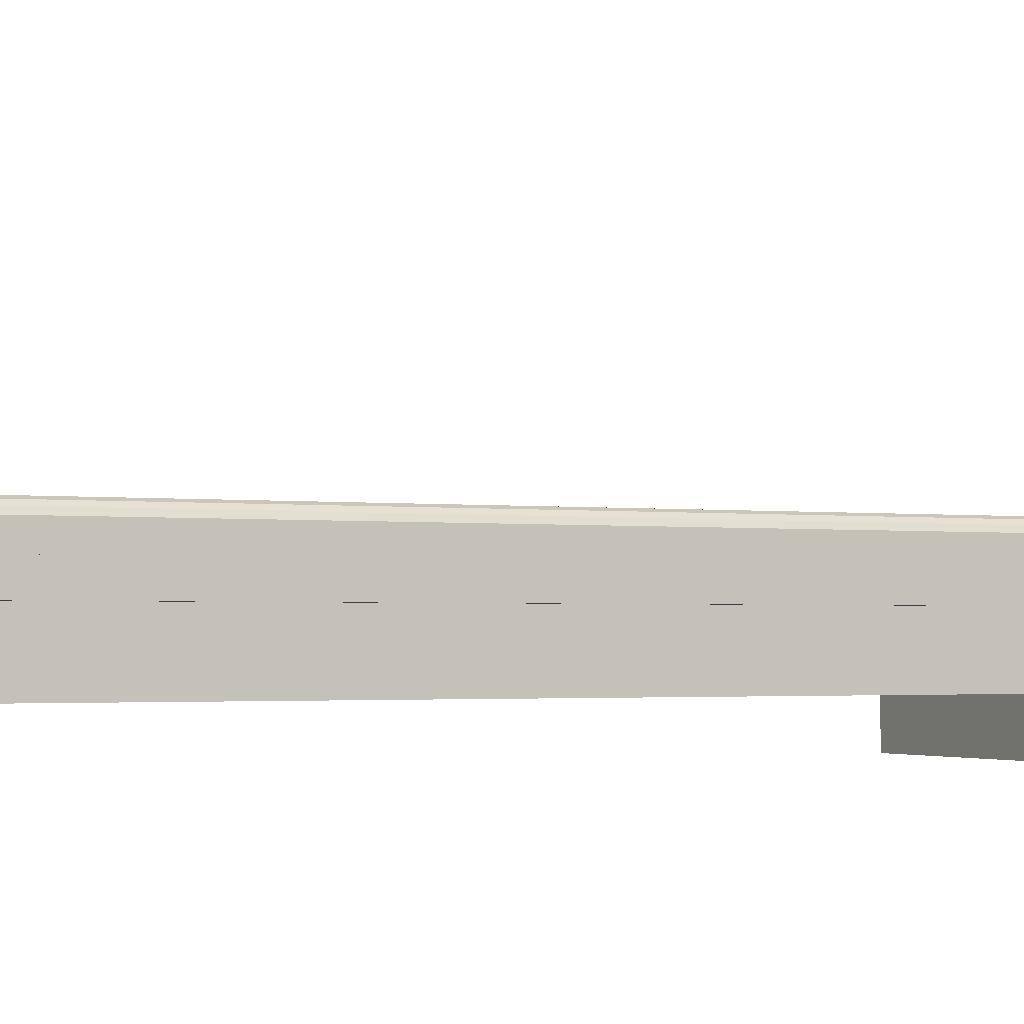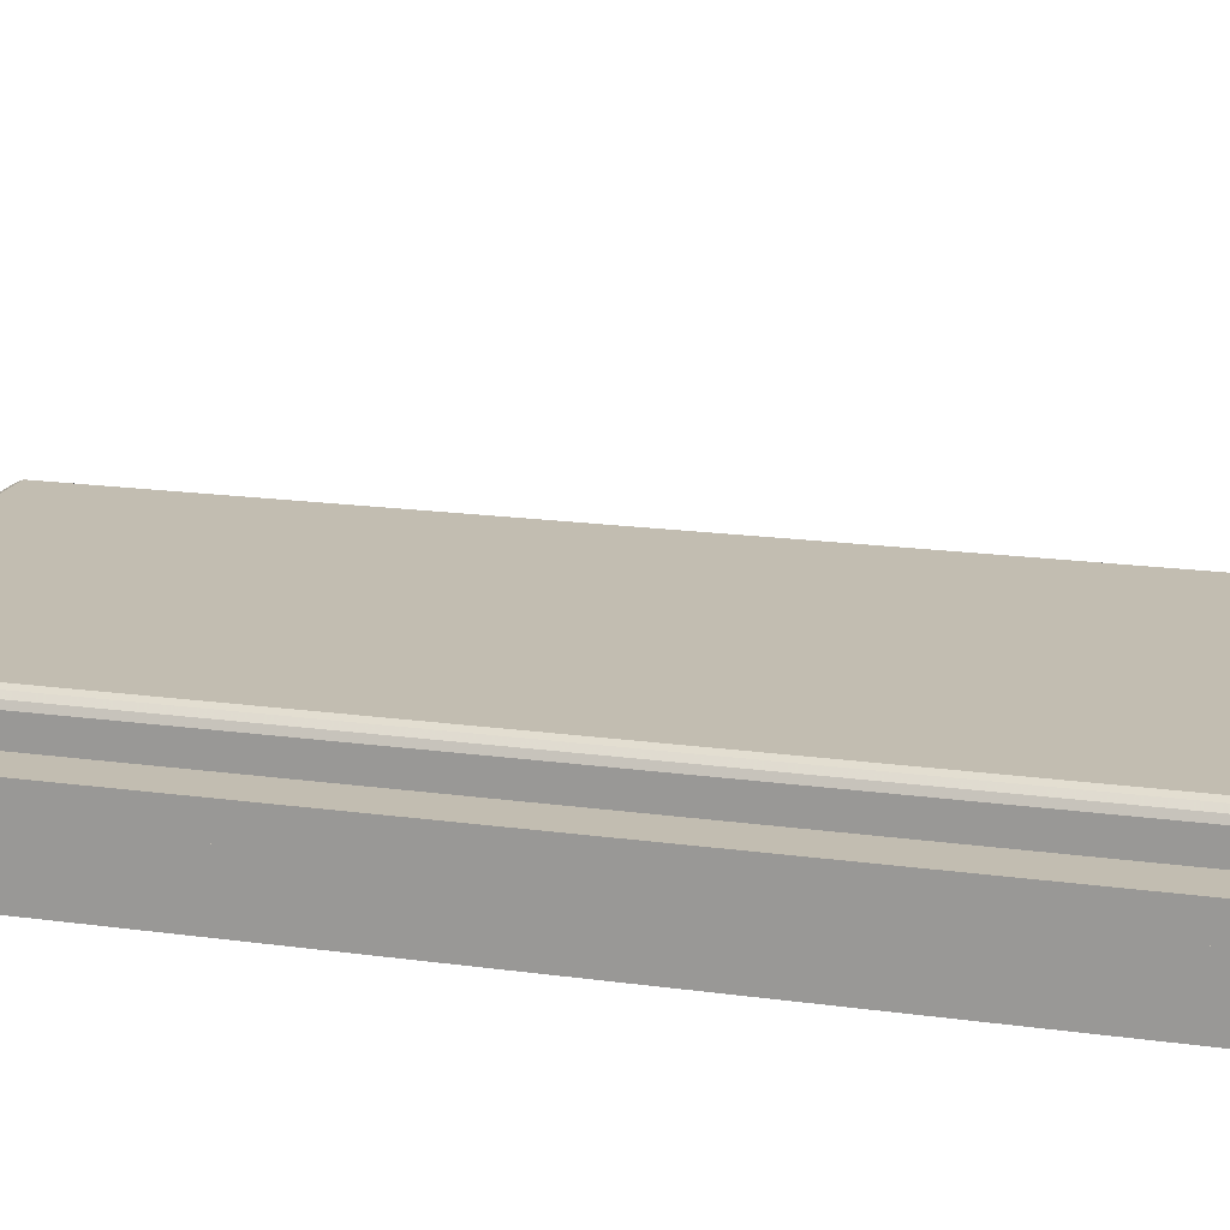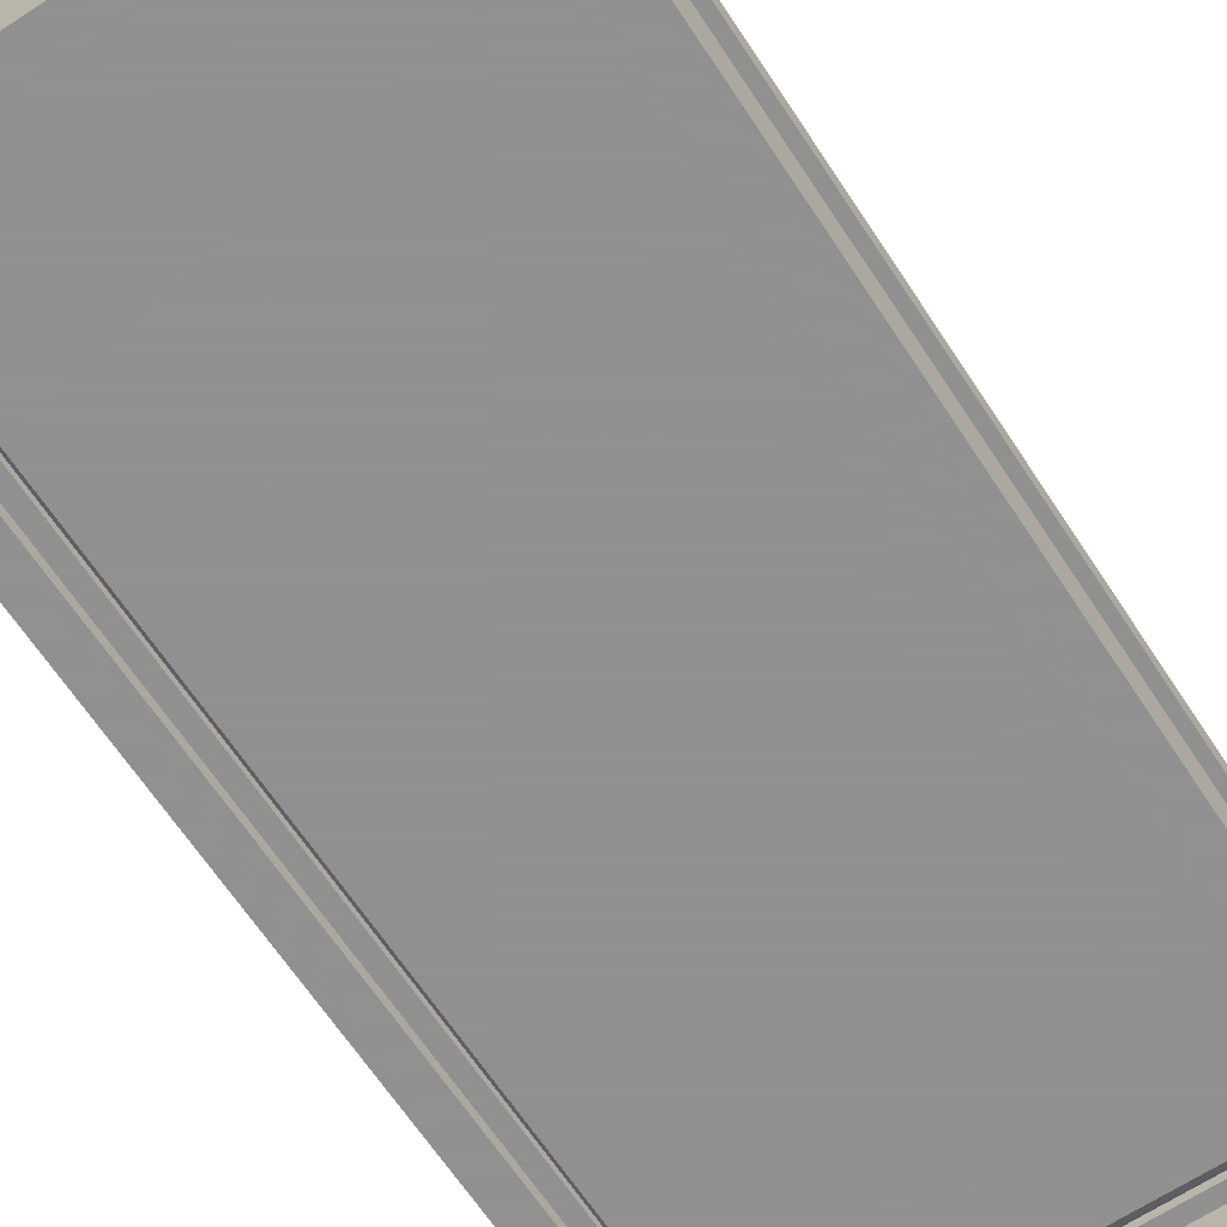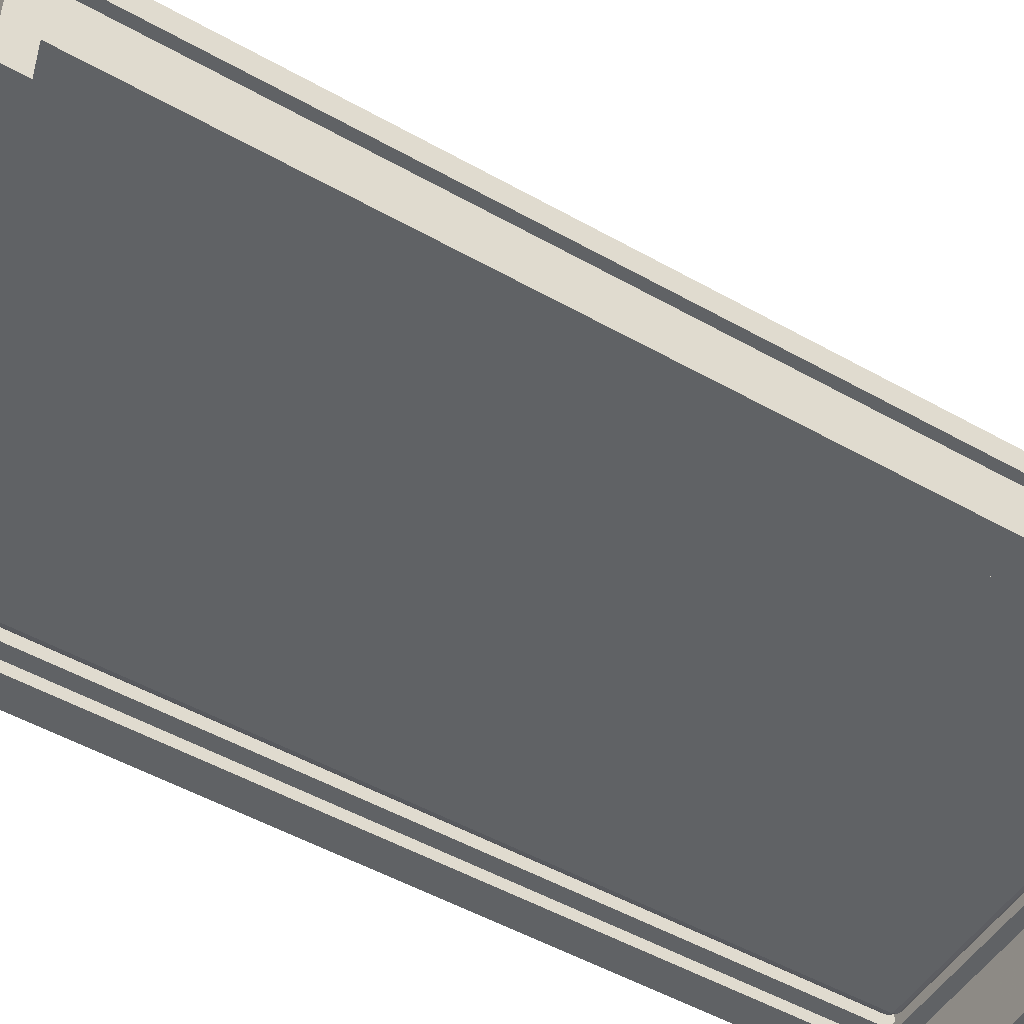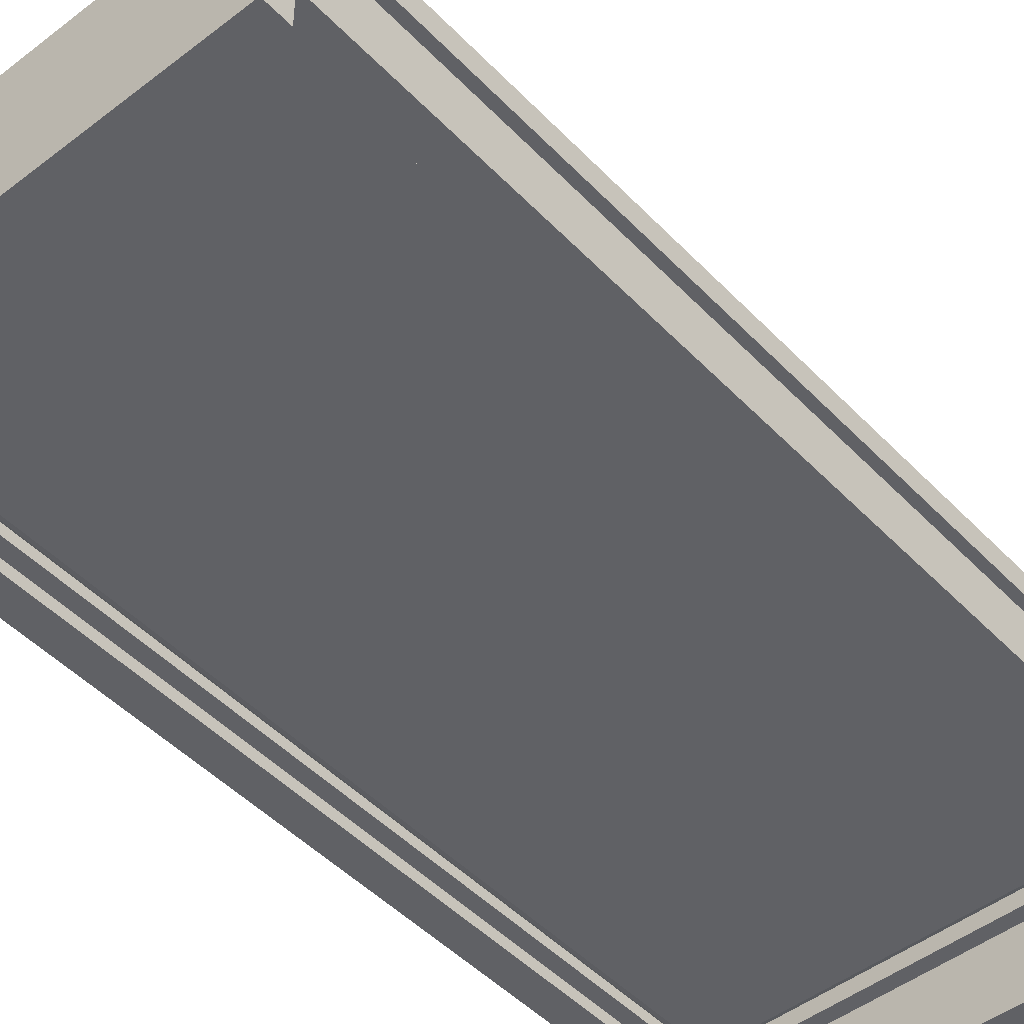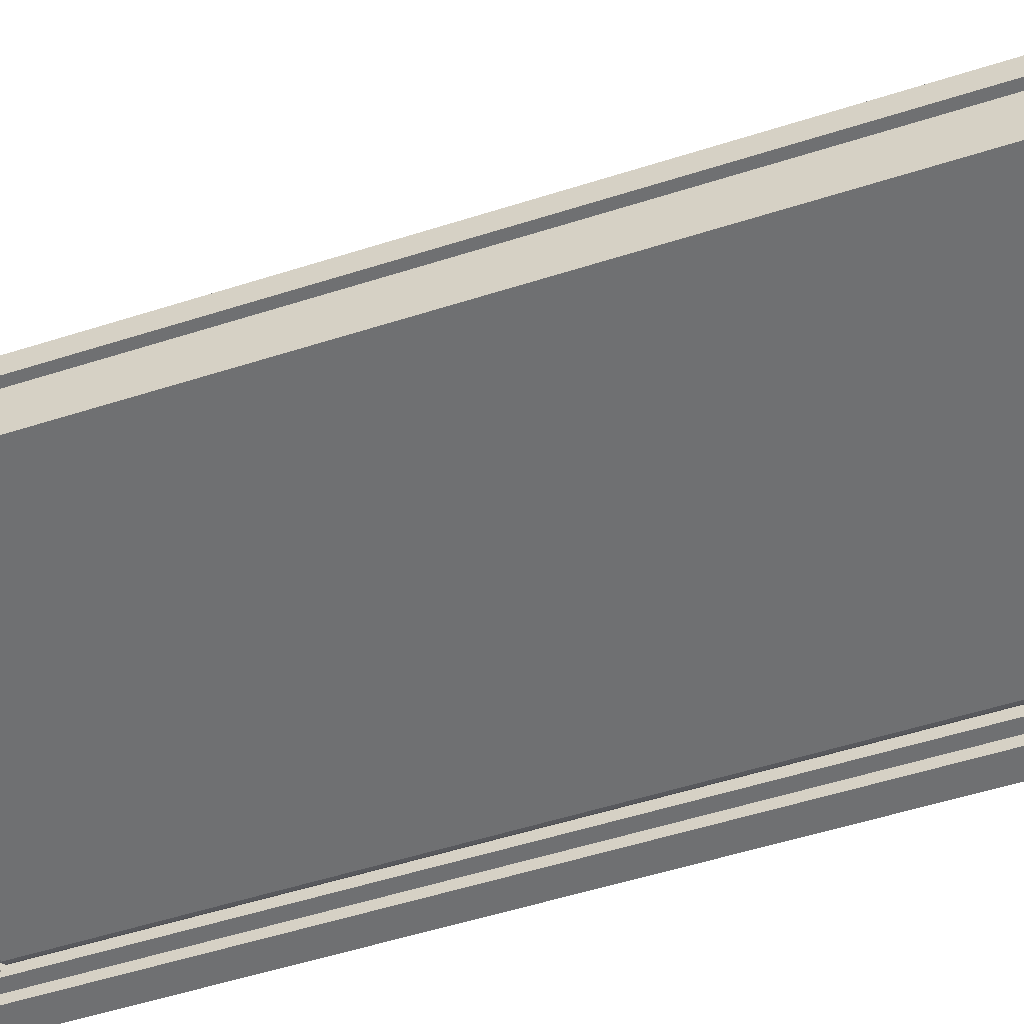
<metadata>
{"format":"obj","ext":"obj","renderer":"f3d","projection":"perspective","resolution":1024,"background":"white","views":[{"elev":-2.2,"azim":62.7,"up":"+Y"},{"elev":16.9,"azim":-74.0,"up":"+Y"},{"elev":-65.8,"azim":33.4,"up":"+Y"},{"elev":-50.5,"azim":-121.8,"up":"+Y"},{"elev":-47.7,"azim":-139.0,"up":"+Y"},{"elev":-54.8,"azim":-71.4,"up":"+Y"}]}
</metadata>
<code>
g Mesh1 Group4 Group3 Group2 Group1 Model
v -0.1786 -0.07131 -0.3918
v -0.1786 -0.06678 -0.3963
v -0.1807 -0.06678 -0.3918
f 1 2 3
v -0.1751 -0.06678 -0.3998
f 1 4 2
v -0.1706 -0.07131 -0.3998
f 4 1 5
v -0.1729 -0.07482 -0.394
f 1 6 5
v -0.1751 -0.07482 -0.3918
f 1 7 6
v -0.1786 -0.07131 0.392
f 8 7 1
v -0.1751 -0.07482 0.392
f 7 8 9
v -0.1729 -0.07482 0.3943
f 8 10 9
v -0.1706 -0.07131 0.4
f 8 11 10
v -0.1751 -0.06678 0.4
f 8 12 11
v -0.1786 -0.06678 0.3965
f 12 8 13
v -0.1807 -0.06678 0.392
f 13 8 14
f 1 14 8
f 14 1 3
v -0.1807 -0.0404 0.392
f 3 15 14
v -0.1807 -0.0404 -0.3918
f 15 3 16
f 2 16 3
v -0.1786 -0.0404 -0.3963
f 16 2 17
f 4 17 2
v -0.1751 -0.0404 -0.3998
f 17 4 18
v -0.1706 -0.0404 -0.4018
f 4 19 18
v -0.1706 -0.06678 -0.4018
f 19 4 20
f 4 5 20
v 0.171 -0.06678 -0.4018
f 5 21 20
v 0.171 -0.07131 -0.3998
f 21 5 22
v -0.1706 -0.07482 -0.3963
f 23 22 5
v 0.171 -0.07482 -0.3963
f 22 23 24
v 0.171 -0.07683 -0.3918
f 23 25 24
v -0.1706 -0.07683 -0.3918
f 25 23 26
f 6 26 23
f 26 6 7
v -0.1706 -0.07683 0.392
f 7 27 26
f 27 7 9
f 10 27 9
v -0.1706 -0.07482 0.3965
f 27 10 28
f 11 28 10
v 0.171 -0.07482 0.3965
f 11 29 28
v 0.171 -0.07131 0.4
f 29 11 30
v -0.1706 -0.06678 0.4021
f 31 30 11
v 0.171 -0.06678 0.4021
f 30 31 32
v -0.1706 -0.0404 0.4021
f 33 32 31
v 0.171 -0.0404 0.4021
f 32 33 34
v -0.1706 -0.01401 0.4021
f 35 34 33
v 0.171 -0.01401 0.4021
f 34 35 36
v -0.1706 -0.009479 0.4
f 37 36 35
v 0.171 -0.009479 0.4
f 36 37 38
v -0.1706 -0.005973 0.3965
f 39 38 37
v 0.171 -0.005973 0.3965
f 38 39 40
v 0.171 -0.003962 0.392
f 39 41 40
v -0.1706 -0.003962 0.392
f 41 39 42
v -0.1729 -0.005973 0.3943
f 43 42 39
v -0.1751 -0.005973 0.392
f 42 43 44
v -0.1786 -0.009479 0.392
f 44 43 45
f 45 43 37
f 37 43 39
v -0.1751 -0.01401 0.4
f 46 45 37
v -0.1786 -0.01401 0.3965
f 45 46 47
v -0.1786 -0.0404 0.3965
f 46 48 47
v -0.1751 -0.0404 0.4
f 48 46 49
f 46 33 49
f 33 46 35
f 37 35 46
f 31 49 33
f 49 31 12
f 31 11 12
f 13 49 12
f 49 13 48
f 14 48 13
f 48 14 15
f 15 47 48
v -0.1807 -0.01401 0.392
f 47 15 50
f 16 50 15
v -0.1807 -0.01401 -0.3918
f 50 16 51
f 17 51 16
v -0.1786 -0.01401 -0.3963
f 51 17 52
f 18 52 17
v -0.1751 -0.01401 -0.3998
f 52 18 53
v -0.1706 -0.01401 -0.4018
f 18 54 53
f 54 18 19
v 0.171 -0.01401 -0.4018
f 19 55 54
v 0.171 -0.0404 -0.4018
f 55 19 56
f 20 56 19
f 56 20 21
v 0.1756 -0.0404 -0.3998
f 21 57 56
v 0.1756 -0.06678 -0.3998
f 57 21 58
f 21 22 58
v 0.1791 -0.07131 -0.3918
f 59 58 22
v 0.1791 -0.06678 -0.3963
f 58 59 60
v 0.1811 -0.06678 -0.3918
f 61 60 59
v 0.1791 -0.0404 -0.3963
f 61 62 60
v 0.1811 -0.0404 -0.3918
f 62 61 63
v 0.1811 -0.06678 0.392
f 64 63 61
v 0.1811 -0.0404 0.392
f 63 64 65
v 0.1791 -0.06678 0.3965
f 66 65 64
v 0.1791 -0.0404 0.3965
f 65 66 67
v 0.1756 -0.06678 0.4
f 68 67 66
v 0.1756 -0.0404 0.4
f 67 68 69
f 68 34 69
f 34 68 32
f 68 30 32
f 66 30 68
v 0.1791 -0.07131 0.392
f 30 66 70
f 66 64 70
f 61 70 64
f 70 61 59
v 0.1756 -0.07482 0.392
f 59 71 70
v 0.1756 -0.07482 -0.3918
f 71 59 72
v 0.1733 -0.07482 -0.394
f 59 73 72
f 59 22 73
f 22 24 73
f 25 73 24
f 73 25 72
f 25 71 72
v 0.171 -0.07683 0.392
f 71 25 74
v 0.171 -0.07683 -0.3817
f 74 25 75
f 26 75 25
f 75 26 74
f 74 26 27
f 27 29 74
f 29 27 28
v 0.1733 -0.07482 0.3943
f 76 74 29
f 74 76 71
f 70 71 76
f 30 70 76
f 30 76 29
f 36 69 34
v 0.1756 -0.01401 0.4
f 69 36 77
f 38 77 36
v 0.1791 -0.009479 0.392
f 78 77 38
v 0.1791 -0.01401 0.3965
f 77 78 79
v 0.1811 -0.01401 0.392
f 79 78 80
v 0.1791 -0.009479 -0.3918
f 81 80 78
v 0.1811 -0.01401 -0.3918
f 80 81 82
v 0.1791 -0.01401 -0.3963
f 81 83 82
v 0.1756 -0.01401 -0.3998
f 81 84 83
v 0.171 -0.009479 -0.3998
f 84 81 85
v 0.1733 -0.005973 -0.394
f 86 85 81
v 0.171 -0.005973 -0.3963
f 87 85 86
v -0.1706 -0.009479 -0.3998
f 87 88 85
v -0.1706 -0.005973 -0.3963
f 88 87 89
v -0.1706 -0.003962 -0.3918
f 87 90 89
v 0.171 -0.003962 -0.3918
f 90 87 91
f 86 91 87
v 0.1756 -0.005973 -0.3918
f 91 86 92
f 86 81 92
f 78 92 81
v 0.1756 -0.005973 0.392
f 92 78 93
v 0.1733 -0.005973 0.3943
f 93 78 94
f 38 94 78
f 38 40 94
f 41 94 40
f 94 41 93
f 91 93 41
f 93 91 92
v 0.171 -0.003962 -0.3817
f 91 41 95
f 42 95 41
f 95 42 91
f 91 42 90
f 44 90 42
v -0.1751 -0.005973 -0.3918
f 90 44 96
v -0.1786 -0.009479 -0.3918
f 44 97 96
f 97 44 45
f 45 51 97
f 51 45 50
f 47 50 45
f 51 52 97
f 53 97 52
f 97 53 88
f 88 53 54
f 54 85 88
f 85 54 55
f 85 55 84
f 56 84 55
f 84 56 57
f 62 84 57
f 84 62 83
f 63 83 62
f 83 63 82
f 65 82 63
f 82 65 80
f 67 80 65
f 80 67 79
f 69 79 67
f 79 69 77
f 57 60 62
f 60 57 58
v -0.1729 -0.005973 -0.394
f 97 88 98
f 98 88 89
f 90 98 89
f 98 90 96
f 96 97 98
f 6 23 5
g Mesh2 Group5 Group3 Group2 Group1 Model
v -0.215 -0.03417 0.4019
v -0.1809 -0.03417 -0.4019
v -0.1809 -0.03417 0.4019
f 99 100 101
v -0.215 -0.03417 -0.4019
f 100 99 102
v -0.215 -0.05627 -0.4019
f 99 103 102
v -0.215 -0.05627 0.4019
f 103 99 104
v -0.215 0.1547 0.424
f 99 105 104
v -0.215 0.1547 0.4019
f 105 99 106
f 106 101 99
v 0.1809 -0.03417 0.4019
f 101 106 107
v 0.215 -0.03417 0.4019
f 107 106 108
v 0.215 0.1547 0.4019
f 108 106 109
f 109 105 106
v 0.215 0.1547 0.424
f 105 109 110
v 0.215 -0.1547 0.424
f 109 111 110
f 108 111 109
v 0.215 -0.05627 0.4019
f 112 111 108
v 0.215 -0.1055 0.4019
f 113 111 112
v 0.215 -0.1547 0.4019
f 111 113 114
v -0.215 -0.1055 0.4019
f 114 115 113
v -0.215 -0.1547 0.4019
f 115 114 116
f 116 111 114
v -0.215 -0.1547 0.424
f 111 116 117
f 116 105 117
f 115 105 116
f 104 105 115
v -0.207 -0.05627 0.4019
f 115 118 104
v -0.207 -0.1055 0.4019
f 118 115 119
f 113 115 119
v -0.1809 -0.1055 0.4019
f 113 119 120
v -0.207 -0.1055 -0.4019
f 120 121 119
v -0.1809 -0.1055 -0.4019
f 121 120 122
v -0.1809 -0.08883 0.4019
f 122 123 120
v -0.1809 -0.09517 -0.4019
f 124 123 122
v -0.1809 -0.08883 -0.4019
f 123 124 125
v 0.1809 -0.08883 -0.4019
f 124 126 125
v 0.1809 -0.09517 -0.4019
f 126 124 127
f 122 127 124
v 0.1809 -0.1055 -0.4019
f 127 122 128
v -0.215 -0.1055 -0.4019
f 129 128 122
v 0.207 -0.1055 -0.4019
f 129 130 128
v 0.215 -0.1055 -0.4019
f 129 131 130
v -0.215 -0.1547 -0.4019
f 132 131 129
v 0.215 -0.1547 -0.4019
f 131 132 133
v -0.215 -0.1547 -0.424
f 133 134 132
v 0.215 -0.1547 -0.424
f 134 133 135
v 0.215 -0.03417 -0.424
f 133 136 135
v 0.215 -0.03417 -0.4019
f 136 133 137
f 137 133 131
v 0.215 -0.05627 -0.4019
f 137 131 138
v 0.207 -0.05627 -0.4019
f 131 139 138
f 139 131 130
v 0.207 -0.1055 0.4019
f 140 139 130
v 0.207 -0.05627 0.4019
f 139 140 141
f 140 112 141
f 112 140 113
v 0.1809 -0.1055 0.4019
f 113 142 140
f 113 120 142
v -0.1809 -0.09517 0.4019
f 143 142 120
v 0.1809 -0.09517 0.4019
f 142 143 144
v 0.1682 -0.09517 0.3892
f 145 144 143
f 144 145 127
v 0.1682 -0.09517 -0.3892
f 146 127 145
f 127 146 124
v -0.1682 -0.09517 -0.3892
f 124 146 147
v 0.1682 -0.08883 -0.3892
f 148 147 146
v -0.1682 -0.08883 -0.3892
f 147 148 149
f 148 125 149
f 148 126 125
v 0.1809 -0.08883 0.4019
f 126 148 150
v 0.1682 -0.08883 0.3892
f 151 150 148
f 150 151 123
v -0.1682 -0.08883 0.3892
f 123 151 152
f 145 152 151
v -0.1682 -0.09517 0.3892
f 152 145 153
f 145 143 153
f 153 143 147
f 124 147 143
f 147 152 153
f 152 147 149
f 149 125 152
f 123 152 125
f 125 101 123
f 101 125 100
v 0.1809 -0.03417 -0.4019
f 125 154 100
f 154 125 126
f 150 154 126
f 154 150 107
f 150 101 107
f 101 150 123
f 144 123 150
f 123 144 143
f 120 123 143
f 150 142 144
f 126 142 150
f 127 142 126
f 142 127 128
f 140 128 142
f 128 140 130
f 137 107 154
f 107 137 108
f 137 112 108
f 112 137 138
f 139 112 138
f 112 139 141
f 154 136 137
v -0.215 -0.03417 -0.424
f 136 154 155
f 155 154 100
f 155 100 102
f 102 134 155
f 134 102 132
f 132 102 103
f 132 103 129
f 103 121 129
v -0.207 -0.05627 -0.4019
f 121 103 156
f 103 118 156
f 118 103 104
f 118 121 156
f 121 118 119
f 129 122 121
f 134 136 155
f 136 134 135
f 148 145 151
f 145 148 146
f 105 111 117
f 111 105 110

</code>
